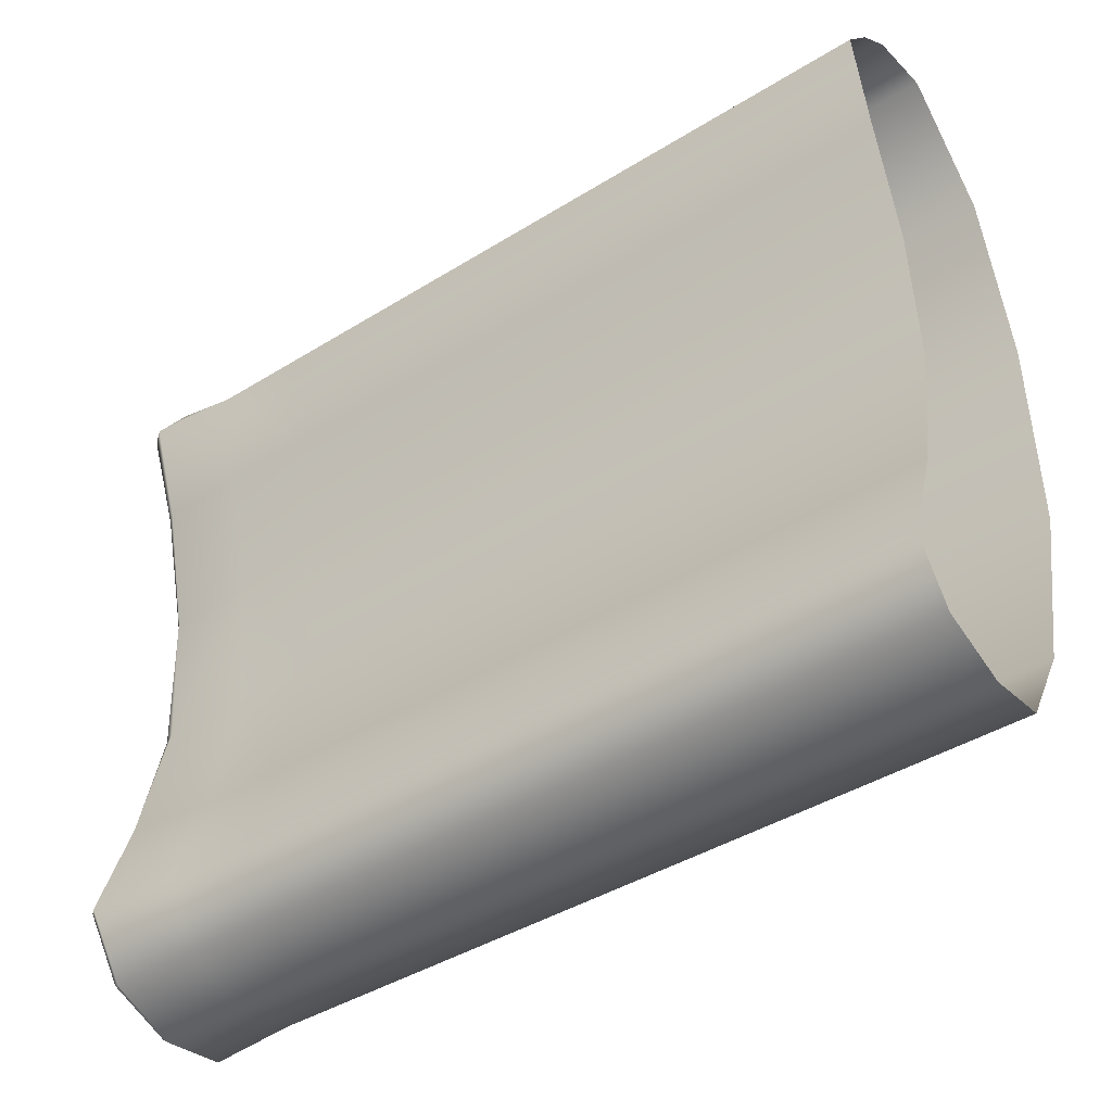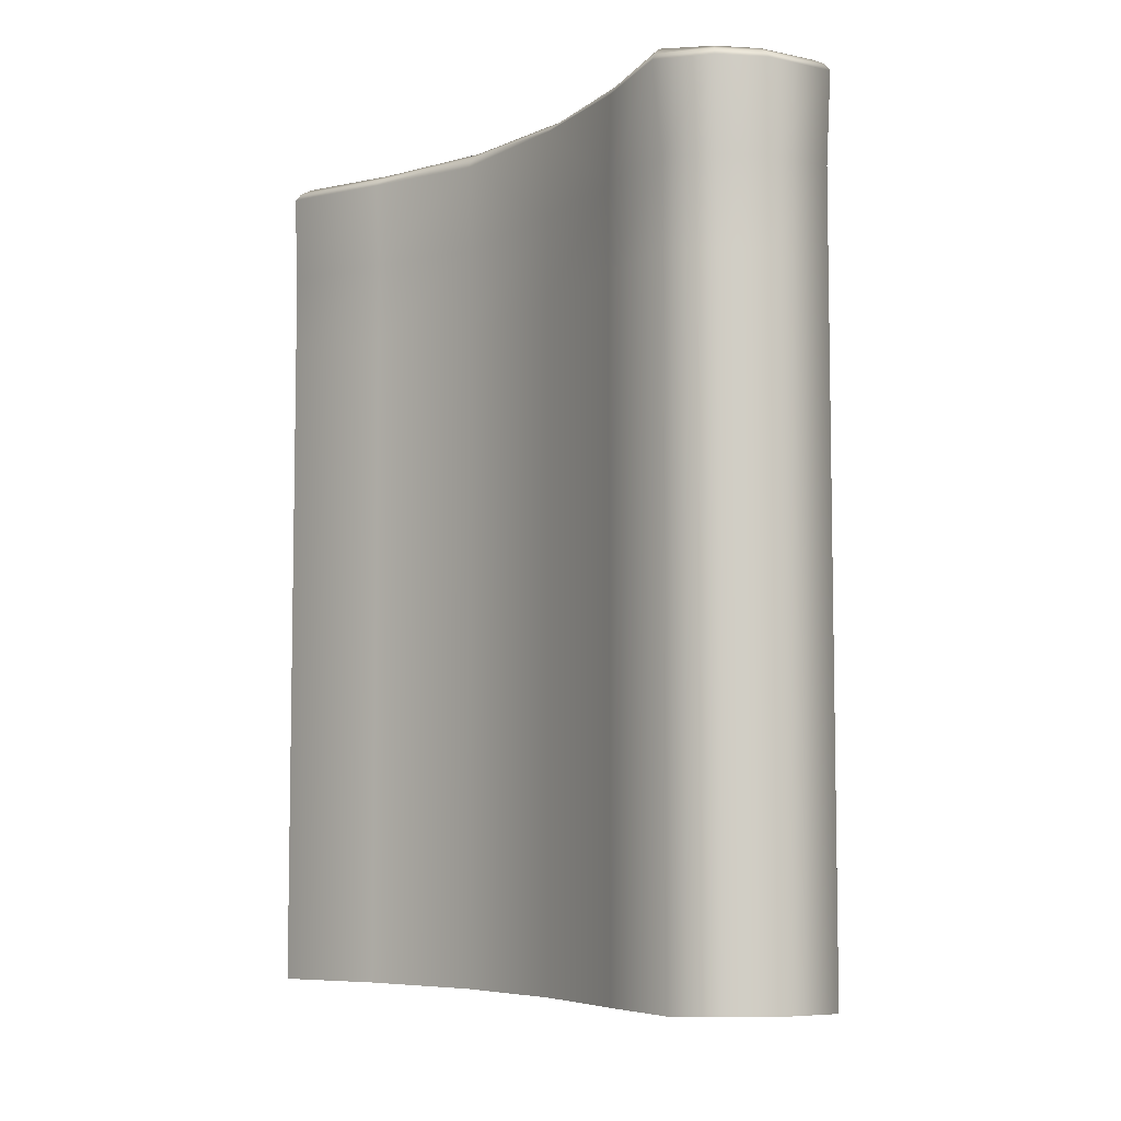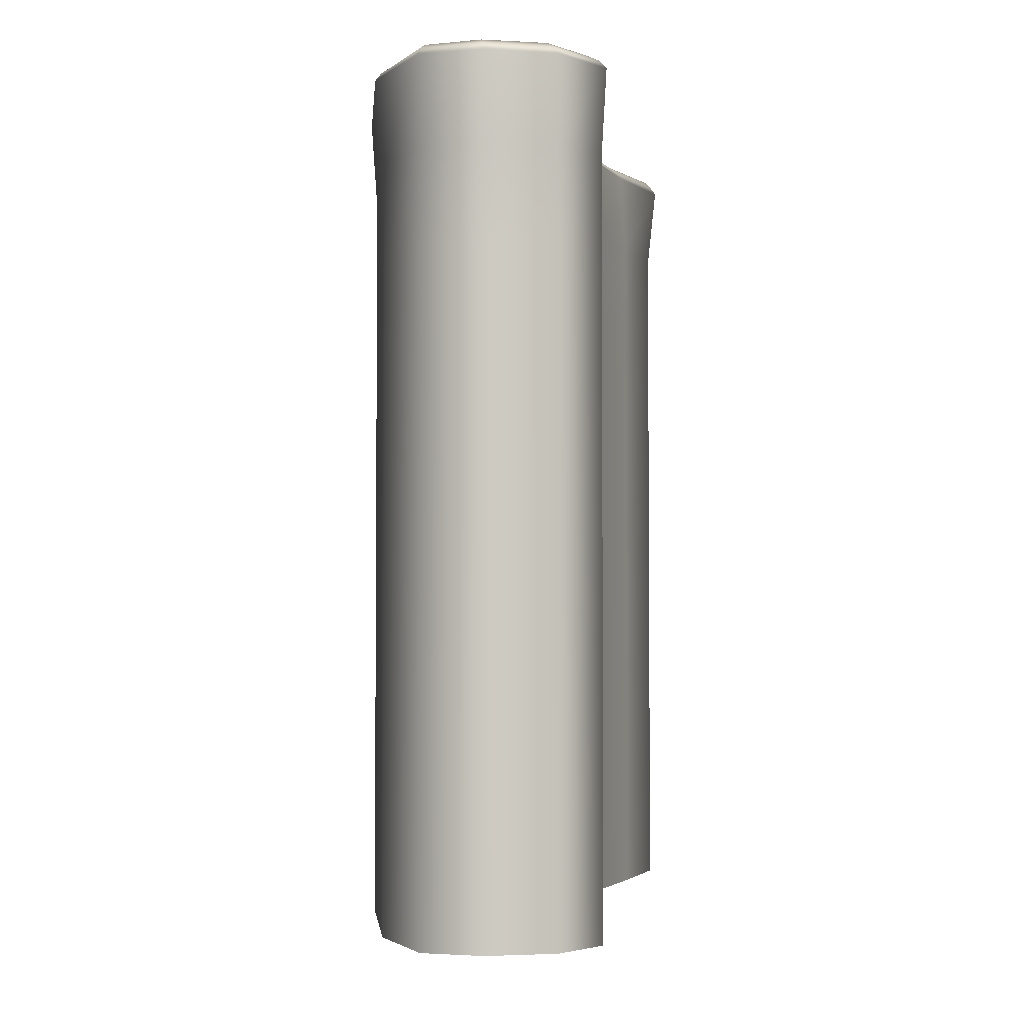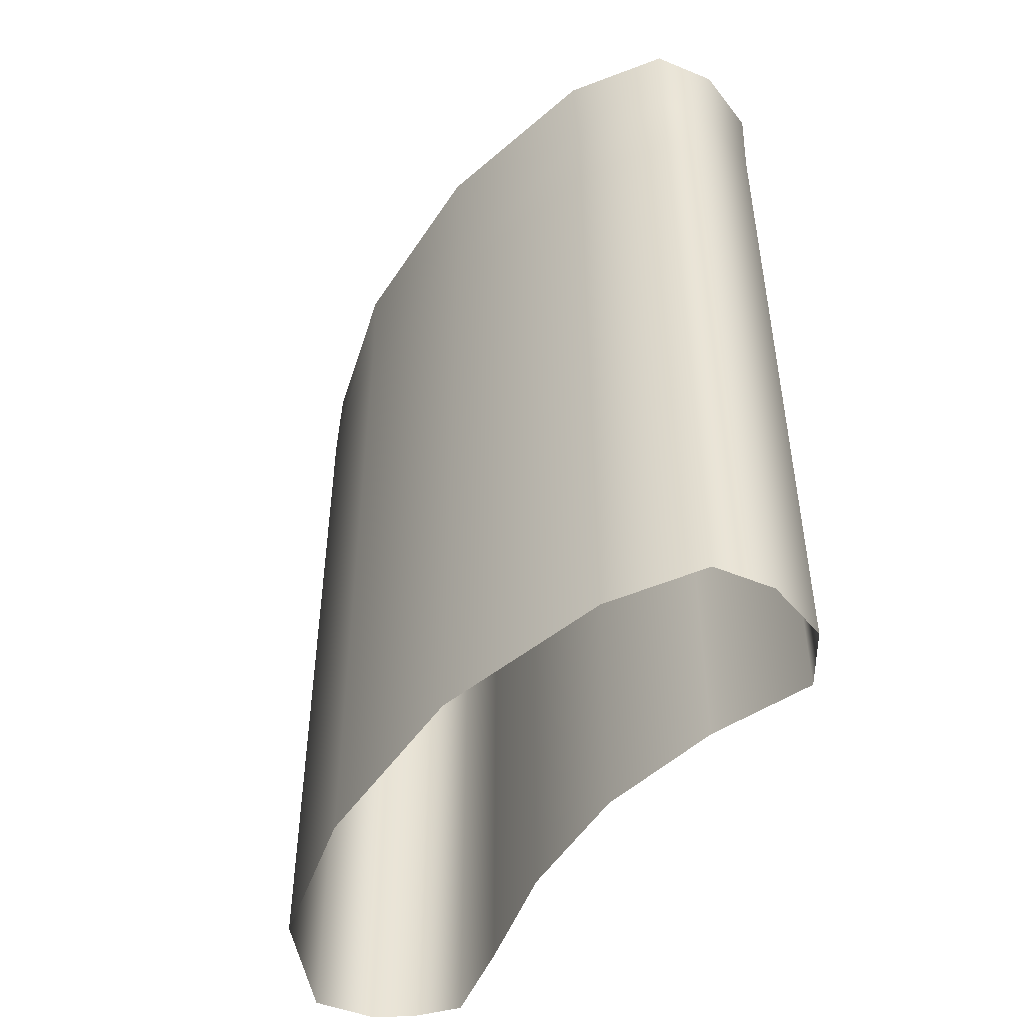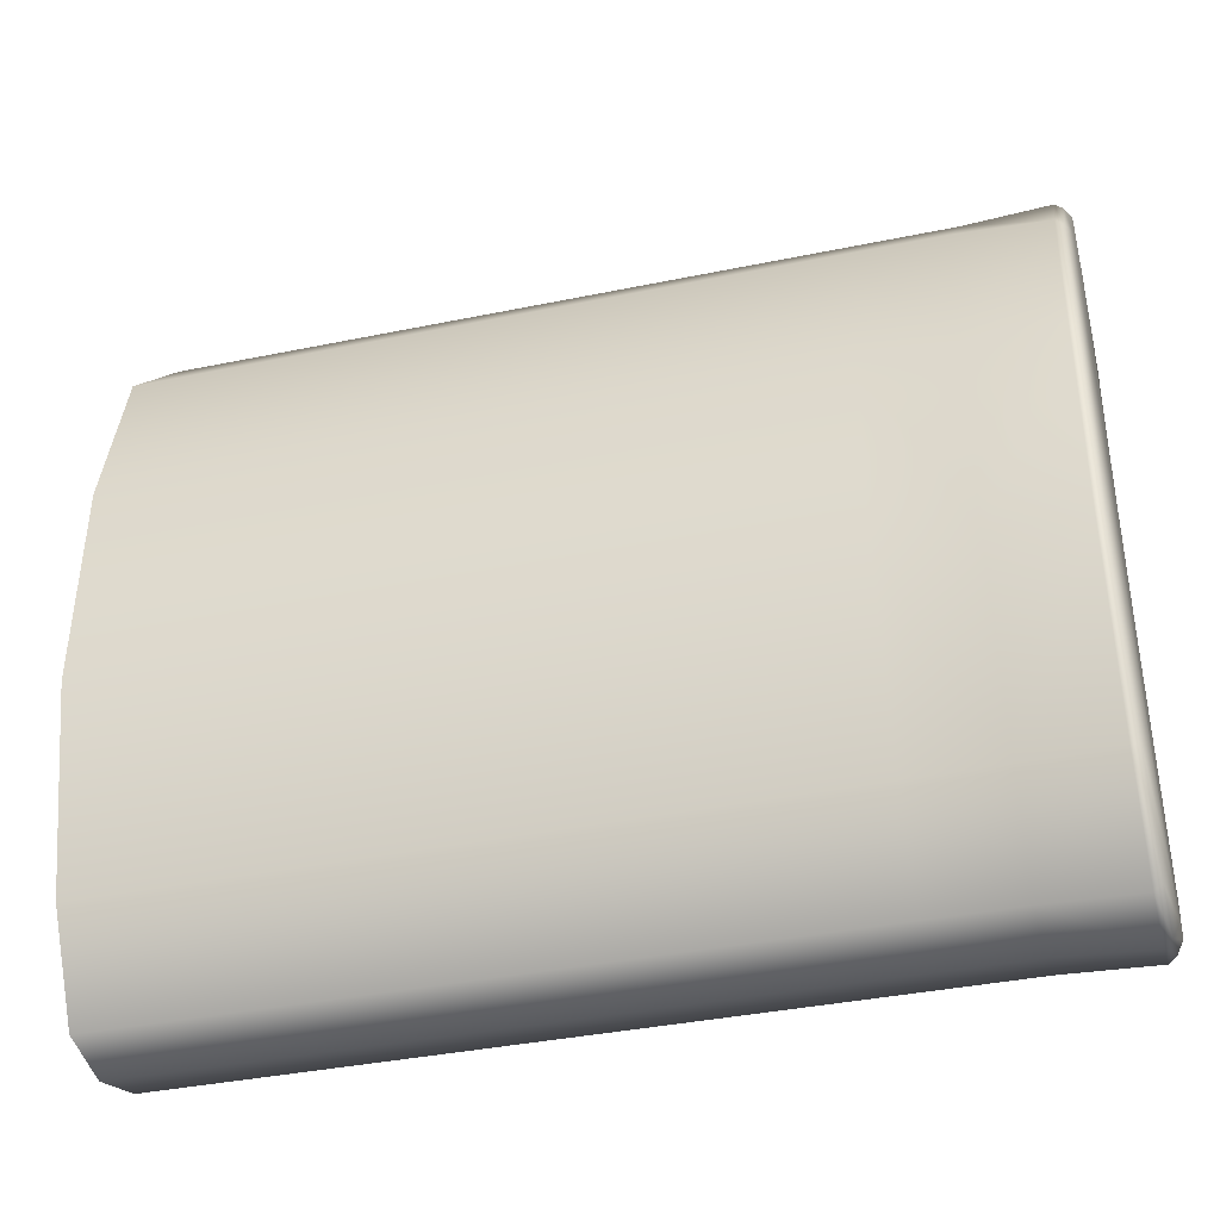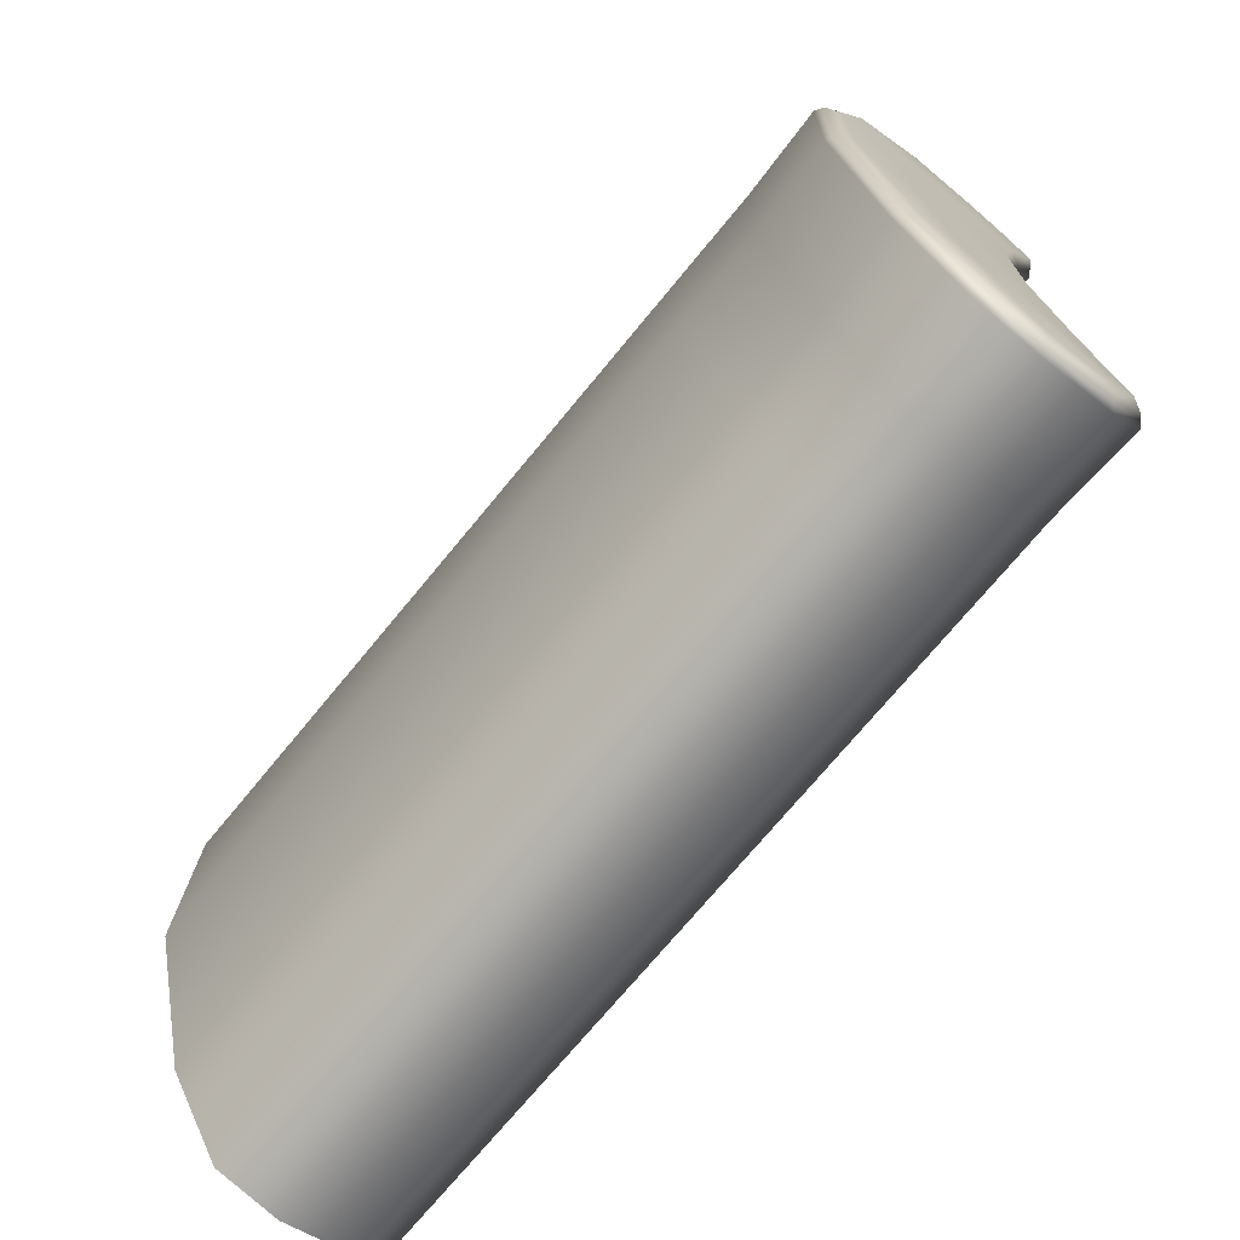
<metadata>
{"format":"obj","ext":"obj","renderer":"f3d","projection":"perspective","resolution":1024,"background":"white","views":[{"elev":-41.9,"azim":-53.2,"up":"+Z"},{"elev":-6.6,"azim":-39.8,"up":"+Y"},{"elev":-3.1,"azim":-172.2,"up":"+Y"},{"elev":-47.9,"azim":146.7,"up":"+Y"},{"elev":-38.0,"azim":104.7,"up":"+Z"},{"elev":-72.2,"azim":140.6,"up":"+Z"}]}
</metadata>
<code>
g areaSlab05
v -3.784 -0.3191 -6.659
v -3.673 -2.292 -6.705
v -2.846 -2.271 -7.922
v -2.877 -0.3191 -7.981
v -1.346 -2.268 -8.436
v -1.339 -0.3191 -8.56
v 0.04672 -2.269 -8.23
v 0.1207 -0.3191 -8.338
v 1.251 -2.238 -6.209
v 0.1207 -0.3191 -8.338
v 0.04672 -2.269 -8.23
v 1.461 -0.3191 -6.319
v 2.41 -0.3191 -2.102
v 2.281 -2.274 -2.045
v 2.255 -0.3049 2.532
v 2.175 -2.292 2.571
v 1.229 -2.31 6.306
v 1.2 -0.3191 6.221
v -0.7449 -2.31 8.505
v -0.7119 -0.3191 8.6
v -2.213 -2.32 8.276
v -2.274 -0.3191 8.38
v -3.034 -2.307 7.641
v -3.241 -0.3191 7.811
v -3.741 -2.286 6.789
v -3.955 -0.3191 6.736
v -3.275 -2.286 4.594
v -3.181 -0.3191 4.575
v -2.534 -0.3191 1.705
v -2.556 -2.276 1.738
v -2.398 -0.4138 -1.404
v -2.348 -2.401 -1.39
v -2.846 -2.248 -4.362
v -3.002 -0.3191 -4.28
v -3.673 -2.292 -6.705
v -3.784 -0.3191 -6.659
v -3.034 -2.307 7.641
v -3.034 -4.243 7.641
v -3.741 -4.222 6.789
v -3.741 -2.286 6.789
v -2.213 -2.32 8.276
v -2.213 -4.256 8.276
v -3.034 -4.243 7.641
v -3.034 -2.307 7.641
v -0.7449 -2.31 8.505
v -0.7449 -4.246 8.505
v -2.213 -4.256 8.276
v -2.213 -2.32 8.276
v -3.673 -2.292 -6.705
v -3.673 -4.228 -6.705
v -2.846 -4.207 -7.922
v -2.846 -2.271 -7.922
v -2.846 -2.271 -7.922
v -2.846 -4.207 -7.922
v -1.346 -4.204 -8.436
v -1.346 -2.268 -8.436
v -1.346 -2.268 -8.436
v -1.346 -4.204 -8.436
v 0.04672 -4.205 -8.23
v 0.04672 -2.269 -8.23
v -2.846 -2.248 -4.362
v -2.846 -4.184 -4.362
v -3.673 -4.228 -6.705
v -3.673 -2.292 -6.705
v 0.04672 -2.269 -8.23
v 0.04672 -4.205 -8.23
v 1.251 -4.174 -6.209
v 1.251 -2.238 -6.209
v -2.348 -2.401 -1.39
v -2.348 -4.337 -1.39
v -2.846 -4.184 -4.362
v -2.846 -2.248 -4.362
v 1.251 -2.238 -6.209
v 1.251 -4.174 -6.209
v 2.281 -4.21 -2.045
v 2.281 -2.274 -2.045
v -3.741 -2.286 6.789
v -3.741 -4.222 6.789
v -3.275 -4.222 4.594
v -3.275 -2.286 4.594
v 1.229 -2.31 6.306
v 1.229 -4.246 6.306
v -0.7449 -4.246 8.505
v -0.7449 -2.31 8.505
v 2.281 -2.274 -2.045
v 2.281 -4.21 -2.045
v 2.175 -4.228 2.571
v 2.175 -2.292 2.571
v -2.556 -2.276 1.738
v -2.556 -4.212 1.738
v -2.348 -4.337 -1.39
v -2.348 -2.401 -1.39
v -3.275 -2.286 4.594
v -3.275 -4.222 4.594
v -2.556 -4.212 1.738
v -2.556 -2.276 1.738
v 2.175 -2.292 2.571
v 2.175 -4.228 2.571
v 1.229 -4.246 6.306
v 1.229 -2.31 6.306
v -3.034 -4.243 7.641
v -3.034 -19.38 7.641
v -3.741 -19.38 6.789
v -3.741 -4.222 6.789
v -2.213 -4.256 8.276
v -2.213 -19.38 8.276
v -3.034 -19.38 7.641
v -3.034 -4.243 7.641
v -0.7449 -4.246 8.505
v -0.7449 -19.38 8.505
v -2.213 -19.38 8.276
v -2.213 -4.256 8.276
v -3.673 -4.228 -6.705
v -3.673 -19.38 -6.705
v -2.846 -19.38 -7.922
v -2.846 -4.207 -7.922
v -2.846 -4.207 -7.922
v -2.846 -19.38 -7.922
v -1.346 -19.38 -8.436
v -1.346 -4.204 -8.436
v -1.346 -4.204 -8.436
v -1.346 -19.38 -8.436
v 0.04672 -19.38 -8.23
v 0.04672 -4.205 -8.23
v -2.846 -4.184 -4.362
v -2.846 -19.38 -4.362
v -3.673 -19.38 -6.705
v -3.673 -4.228 -6.705
v 0.04672 -4.205 -8.23
v 0.04672 -19.38 -8.23
v 1.251 -19.38 -6.209
v 1.251 -4.174 -6.209
v -2.348 -4.337 -1.39
v -2.348 -19.38 -1.39
v -2.846 -19.38 -4.362
v -2.846 -4.184 -4.362
v 1.251 -4.174 -6.209
v 1.251 -19.38 -6.209
v 2.281 -19.38 -2.045
v 2.281 -4.21 -2.045
v -3.741 -4.222 6.789
v -3.741 -19.38 6.789
v -3.275 -19.38 4.594
v -3.275 -4.222 4.594
v 1.229 -4.246 6.306
v 1.229 -19.38 6.306
v -0.7449 -19.38 8.505
v -0.7449 -4.246 8.505
v 2.281 -4.21 -2.045
v 2.281 -19.38 -2.045
v 2.175 -19.38 2.571
v 2.175 -4.228 2.571
v -2.556 -4.212 1.738
v -2.556 -19.38 1.738
v -2.348 -19.38 -1.39
v -2.348 -4.337 -1.39
v -3.275 -4.222 4.594
v -3.275 -19.38 4.594
v -2.556 -19.38 1.738
v -2.556 -4.212 1.738
v 2.175 -4.228 2.571
v 2.175 -19.38 2.571
v 1.229 -19.38 6.306
v 1.229 -4.246 6.306
v -3.682 -6.104e-07 6.646
v -2.841 -6.104e-07 4.582
v -1.607 -6.104e-07 4.928
v -2.956 -6.104e-07 7.506
v -0.7693 -6.104e-07 1.874
v -2.133 -6.104e-07 1.716
v -0.7219 -6.104e-07 5.3
v -2.129 -6.104e-07 7.994
v -0.7917 -6.104e-07 8.192
v 0.9492 -6.104e-07 6
v 1.866 -6.104e-07 2.397
v 0.2635 -6.104e-07 2.086
v 1.978 -6.104e-07 -2.052
v 0.5392 -6.104e-07 -1.848
v 1.081 -6.104e-07 -6.039
v -0.6011 -6.104e-07 -1.712
v -2.046 -6.104e-07 -1.461
v 0.1059 -6.104e-07 -5.54
v 0.03827 -6.104e-07 -7.915
v -1.229 -6.104e-07 -8.159
v -1.118 -6.104e-07 -5.002
v -2.636 -6.104e-07 -4.335
v -2.593 -6.104e-07 -7.701
v -3.374 -6.104e-07 -6.551
v 2.144 -0.1245 2.49
v 2.41 -0.3191 -2.102
v 2.255 -0.3049 2.532
v 1.2 -0.3191 6.221
v 2.288 -0.1387 -2.088
v 1.461 -0.3191 -6.319
v 1.11 -0.1387 6.142
v -0.7119 -0.3191 8.6
v 1.866 -6.104e-07 2.397
v 1.978 -6.104e-07 -2.052
v 0.9492 -6.104e-07 6
v -0.7404 -0.1387 8.454
v -2.274 -0.3191 8.38
v -0.7917 -6.104e-07 8.192
v 1.356 -0.1387 -6.232
v 1.081 -6.104e-07 -6.039
v 0.03827 -6.104e-07 -7.915
v -2.222 -0.1387 8.242
v -3.241 -0.3191 7.811
v -2.129 -6.104e-07 7.994
v 0.0913 -0.1387 -8.187
v 0.1207 -0.3191 -8.338
v -1.229 -6.104e-07 -8.159
v -3.139 -0.1387 7.702
v -3.955 -0.3191 6.736
v -2.956 -6.104e-07 7.506
v -1.3 -0.1387 -8.417
v -1.339 -0.3191 -8.56
v -2.593 -6.104e-07 -7.701
v -3.821 -0.1387 6.689
v -3.682 -6.104e-07 6.646
v -3.181 -0.3191 4.575
v -2.776 -0.1387 -7.881
v -2.877 -0.3191 -7.981
v -3.374 -6.104e-07 -6.551
v -3.06 -0.1387 4.578
v -2.841 -6.104e-07 4.582
v -2.133 -6.104e-07 1.716
v -3.638 -0.1387 -6.62
v -3.784 -0.3191 -6.659
v -2.636 -6.104e-07 -4.335
v -2.348 -0.1387 1.717
v -2.534 -0.3191 1.705
v -2.046 -6.104e-07 -1.461
v -2.871 -0.1387 -4.3
v -3.002 -0.3191 -4.28
v -2.26 -0.1387 -1.426
v -2.398 -0.4138 -1.404
g areaSlab05_0
f 3 2 1
f 4 3 1
f 5 3 4
f 6 5 4
f 7 5 6
f 8 7 6
f 11 10 9
f 10 12 9
f 9 12 13
f 14 9 13
f 14 13 15
f 16 14 15
f 16 15 17
f 15 18 17
f 17 18 19
f 18 20 19
f 19 20 21
f 20 22 21
f 21 22 23
f 22 24 23
f 23 24 25
f 24 26 25
f 25 26 27
f 26 28 27
f 27 28 29
f 30 27 29
f 30 29 31
f 32 30 31
f 32 31 33
f 31 34 33
f 33 34 35
f 34 36 35
f 39 38 37
f 40 39 37
f 43 42 41
f 44 43 41
f 47 46 45
f 48 47 45
f 51 50 49
f 52 51 49
f 55 54 53
f 56 55 53
f 59 58 57
f 60 59 57
f 63 62 61
f 64 63 61
f 67 66 65
f 68 67 65
f 71 70 69
f 72 71 69
f 75 74 73
f 76 75 73
f 79 78 77
f 80 79 77
f 83 82 81
f 84 83 81
f 87 86 85
f 88 87 85
f 91 90 89
f 92 91 89
f 95 94 93
f 96 95 93
f 99 98 97
f 100 99 97
f 103 102 101
f 104 103 101
f 107 106 105
f 108 107 105
f 111 110 109
f 112 111 109
f 115 114 113
f 116 115 113
f 119 118 117
f 120 119 117
f 123 122 121
f 124 123 121
f 127 126 125
f 128 127 125
f 131 130 129
f 132 131 129
f 135 134 133
f 136 135 133
f 139 138 137
f 140 139 137
f 143 142 141
f 144 143 141
f 147 146 145
f 148 147 145
f 151 150 149
f 152 151 149
f 155 154 153
f 156 155 153
f 159 158 157
f 160 159 157
f 163 162 161
f 164 163 161
f 167 166 165
f 168 167 165
f 167 169 166
f 169 170 166
f 171 167 168
f 172 171 168
f 173 171 172
f 173 174 171
f 174 175 171
f 171 176 167
f 175 176 171
f 176 169 167
f 175 177 176
f 177 178 176
f 176 178 169
f 177 179 178
f 169 180 170
f 178 180 169
f 180 181 170
f 179 182 178
f 178 182 180
f 179 183 182
f 183 184 182
f 180 185 181
f 182 185 180
f 182 184 185
f 185 186 181
f 184 187 185
f 185 188 186
f 185 187 188
f 191 190 189
f 191 189 192
f 190 193 189
f 190 194 193
f 189 195 192
f 192 195 196
f 189 193 197
f 189 197 195
f 193 198 197
f 197 199 195
f 195 200 196
f 195 199 200
f 196 200 201
f 199 202 200
f 193 203 198
f 194 203 193
f 203 204 198
f 205 204 203
f 200 206 201
f 200 202 206
f 201 206 207
f 202 208 206
f 209 203 194
f 209 205 203
f 210 209 194
f 211 205 209
f 206 212 207
f 206 208 212
f 207 212 213
f 208 214 212
f 215 209 210
f 215 211 209
f 216 215 210
f 217 211 215
f 212 218 213
f 212 214 218
f 214 219 218
f 213 218 220
f 221 215 216
f 221 217 215
f 222 221 216
f 223 217 221
f 218 219 224
f 218 224 220
f 219 225 224
f 224 225 226
f 227 221 222
f 227 223 221
f 228 227 222
f 229 223 227
f 220 224 230
f 230 224 226
f 231 220 230
f 230 226 232
f 233 227 228
f 233 229 227
f 232 229 233
f 234 233 228
f 231 230 235
f 235 230 232
f 235 232 233
f 235 233 234
f 236 231 235
f 236 235 234

</code>
